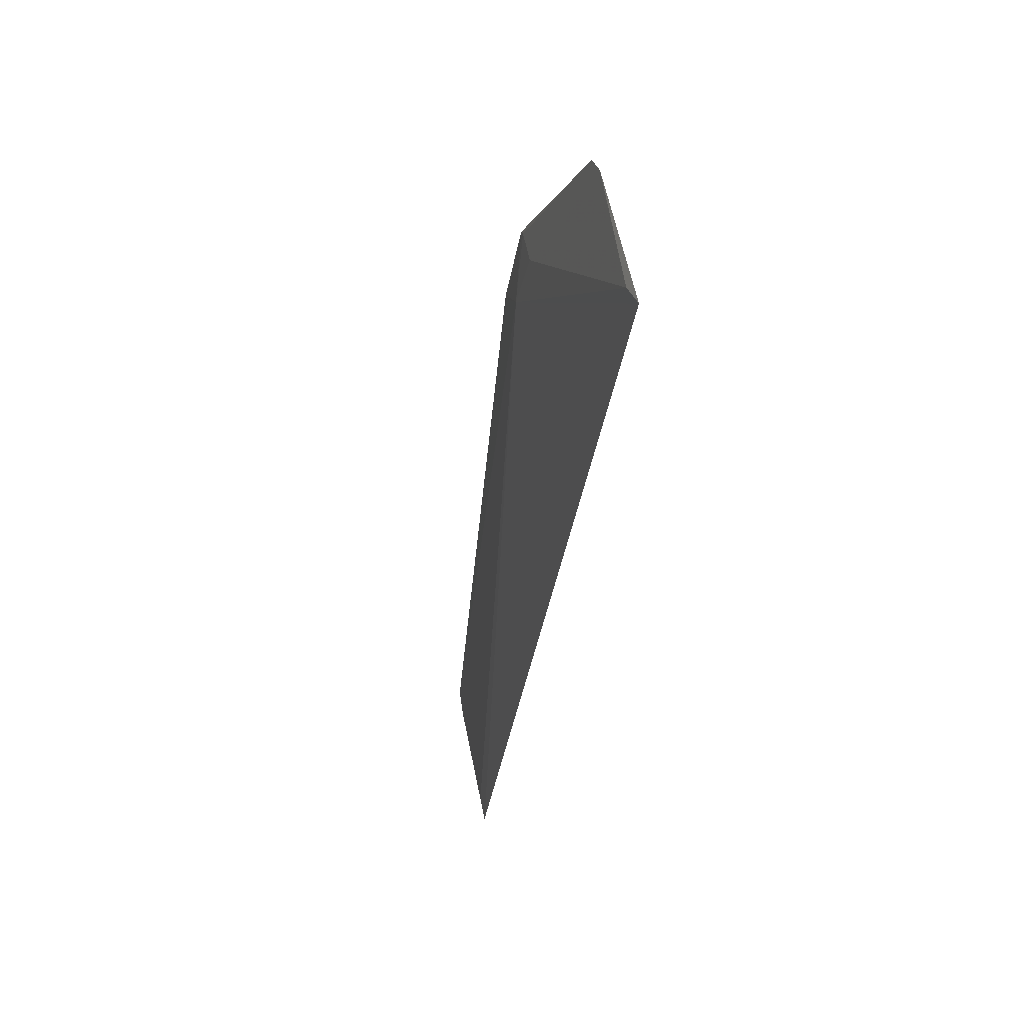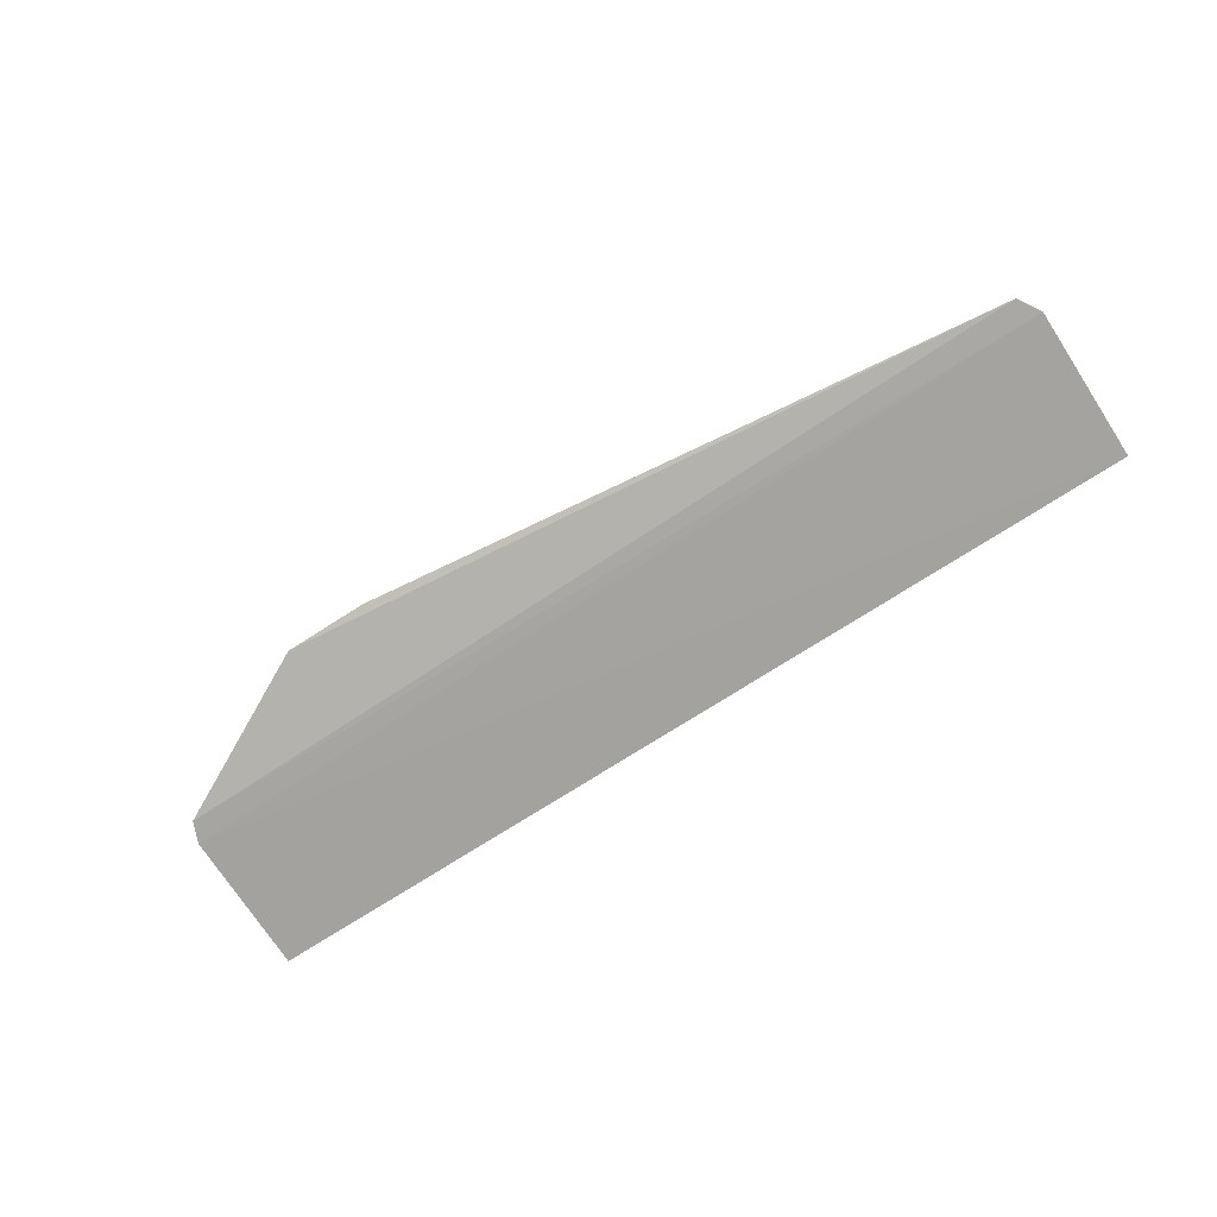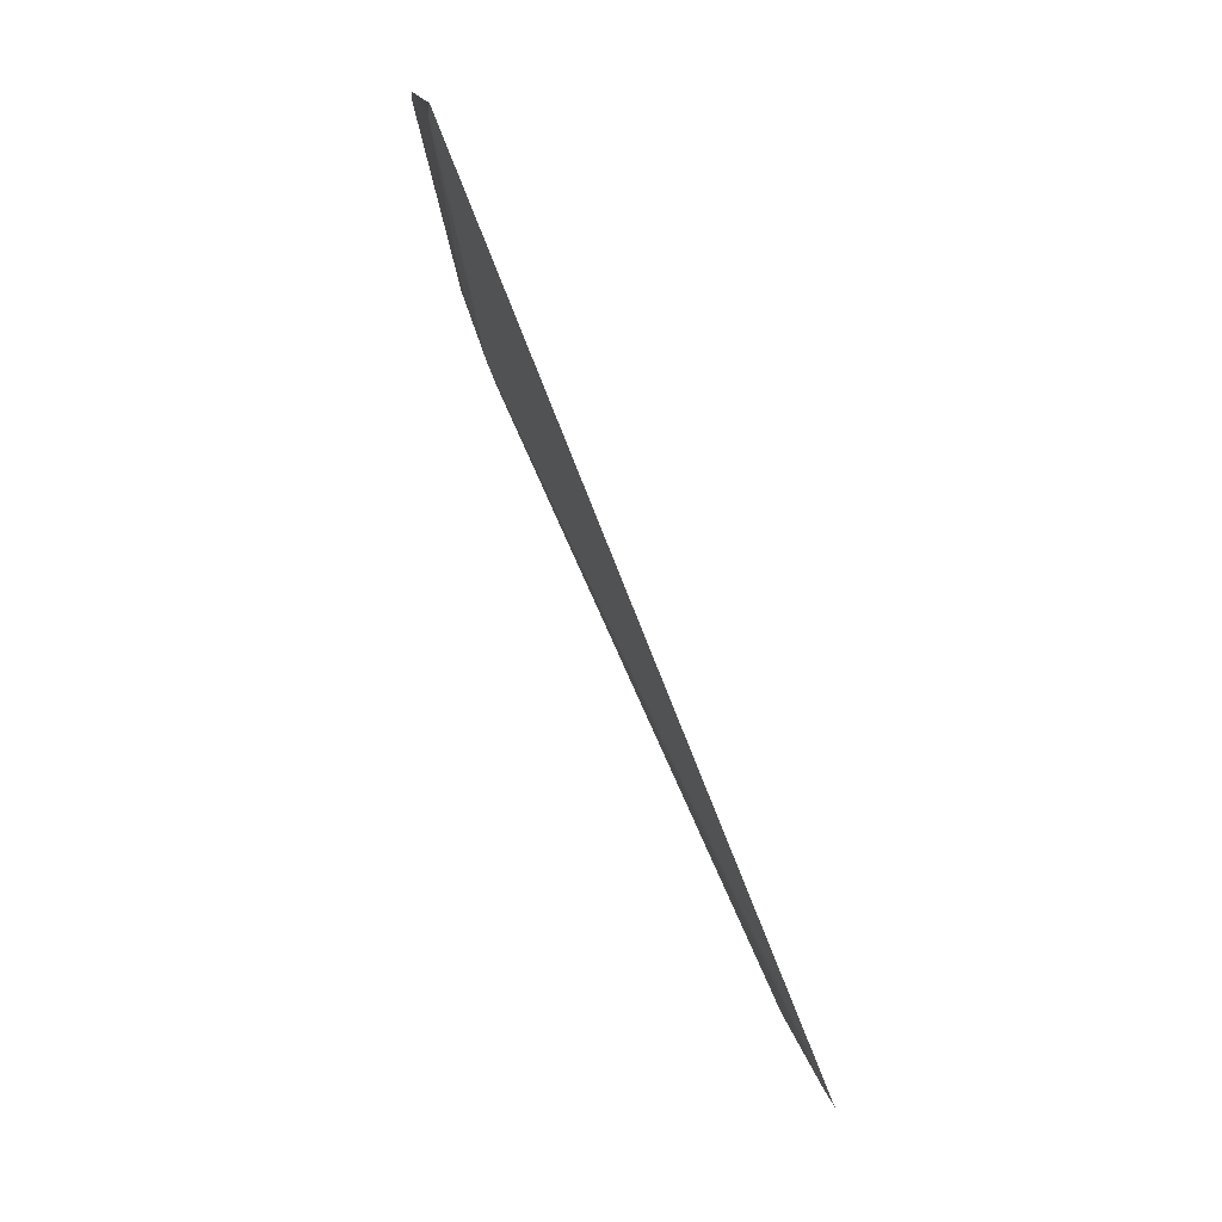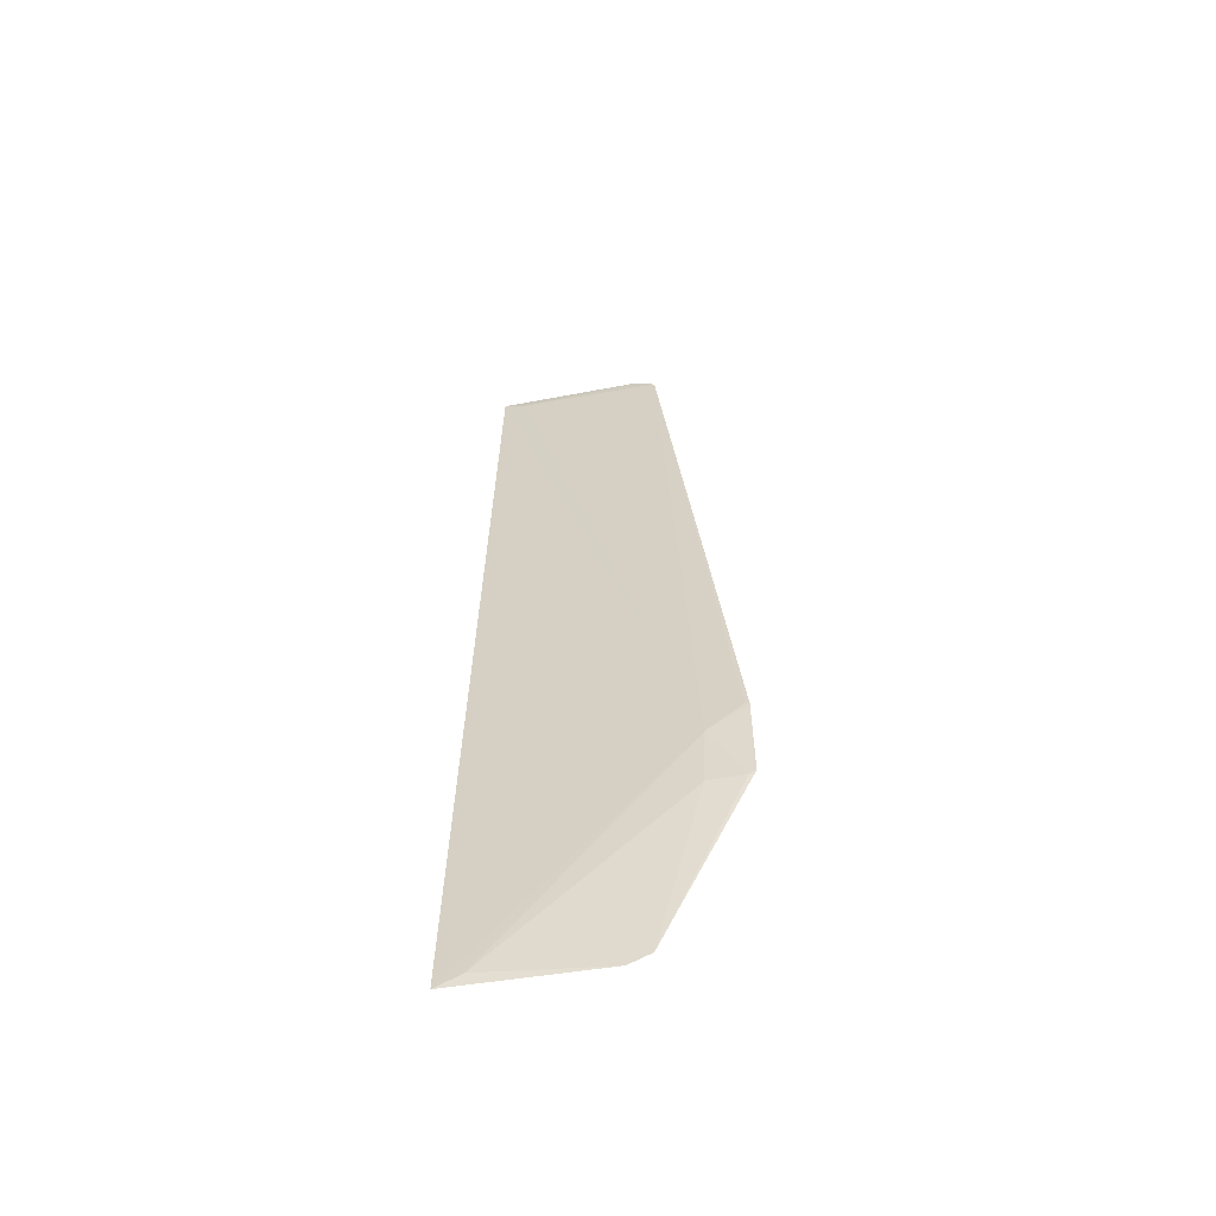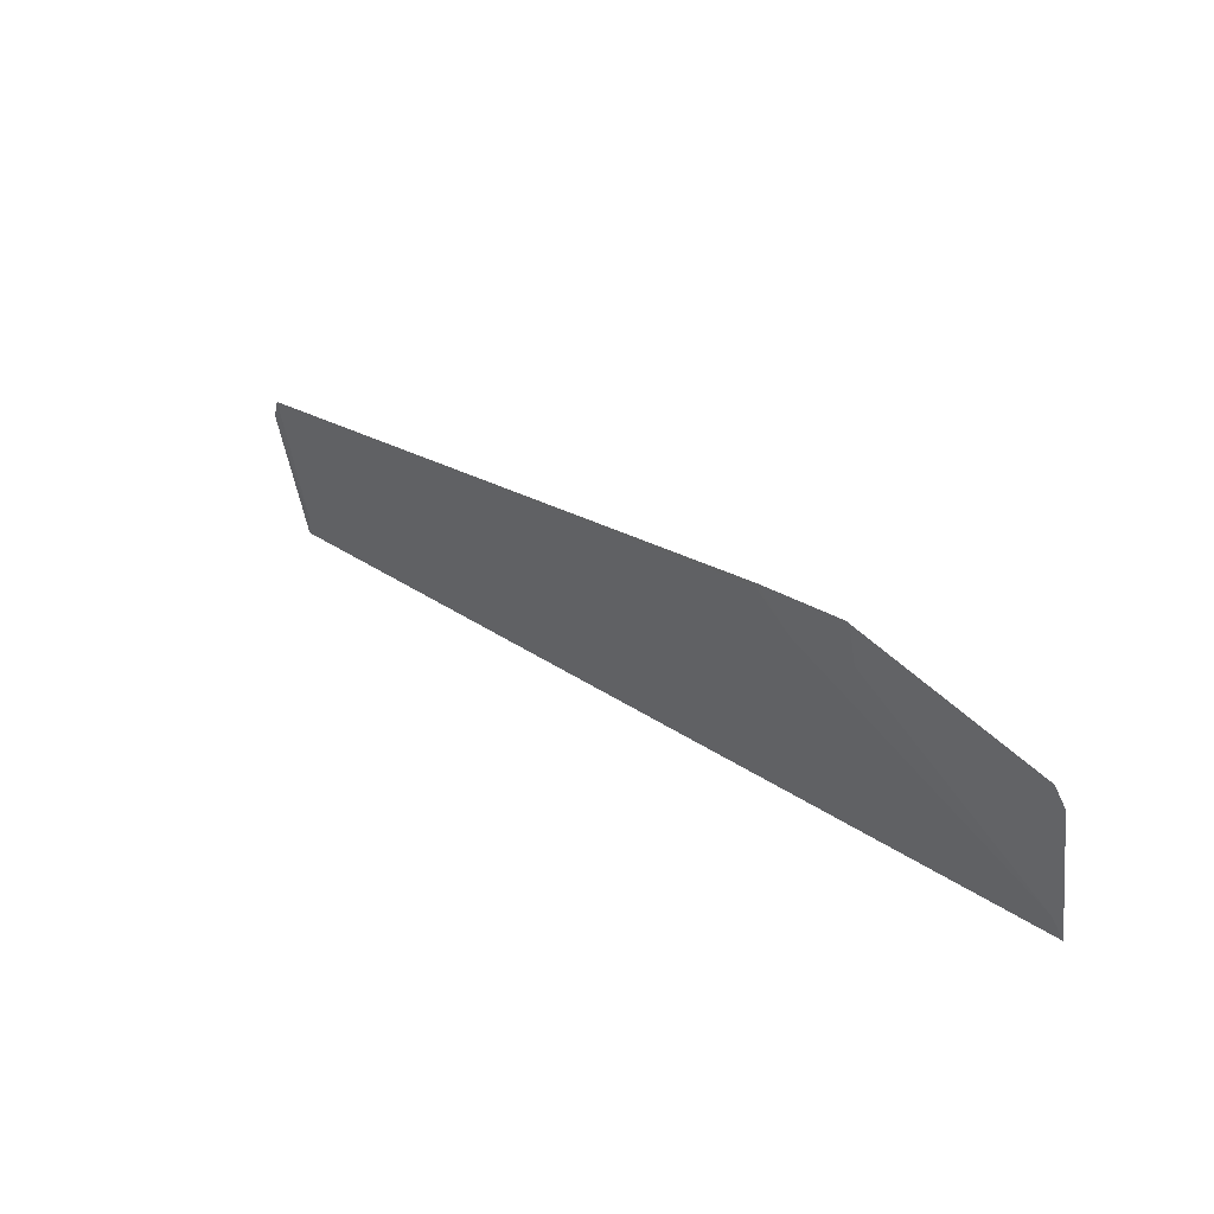
<metadata>
{"format":"obj","ext":"obj","renderer":"f3d","projection":"perspective","resolution":1024,"background":"white","views":[{"elev":-35.5,"azim":81.8,"up":"+Y"},{"elev":-64.8,"azim":-145.4,"up":"+Z"},{"elev":-69.8,"azim":111.0,"up":"+Y"},{"elev":33.0,"azim":91.0,"up":"+Z"},{"elev":31.6,"azim":44.2,"up":"+Y"}]}
</metadata>
<code>
v 0.2409 -0.3413 0.2657
v 0.236 -0.3287 0.2695
v -0.229 -0.3413 0.2662
v -0.224 -0.2573 0.2833
v 0.2372 -0.258 0.2821
v 0.1208 -0.2373 0.2978
v 0.2418 -0.2686 0.2797
v -0.2237 -0.3295 0.2695
v 0.1484 -0.217 0.2992
v 0.1516 -0.238 0.2957
v -0.2306 -0.2682 0.2805
v 0.1047 -0.218 0.3005
v 0.1504 -0.2202 0.2986
v 0.1042 -0.2203 0.3002
f 6 1 2
f 6 3 1
f 7 2 1
f 7 1 3
f 8 6 4
f 8 3 6
f 9 5 4
f 10 7 5
f 10 2 7
f 10 6 2
f 11 7 3
f 11 4 5
f 11 5 7
f 11 8 4
f 11 3 8
f 12 9 4
f 12 6 9
f 13 10 5
f 13 5 9
f 13 9 6
f 13 6 10
f 14 12 4
f 14 4 6
f 14 6 12

</code>
